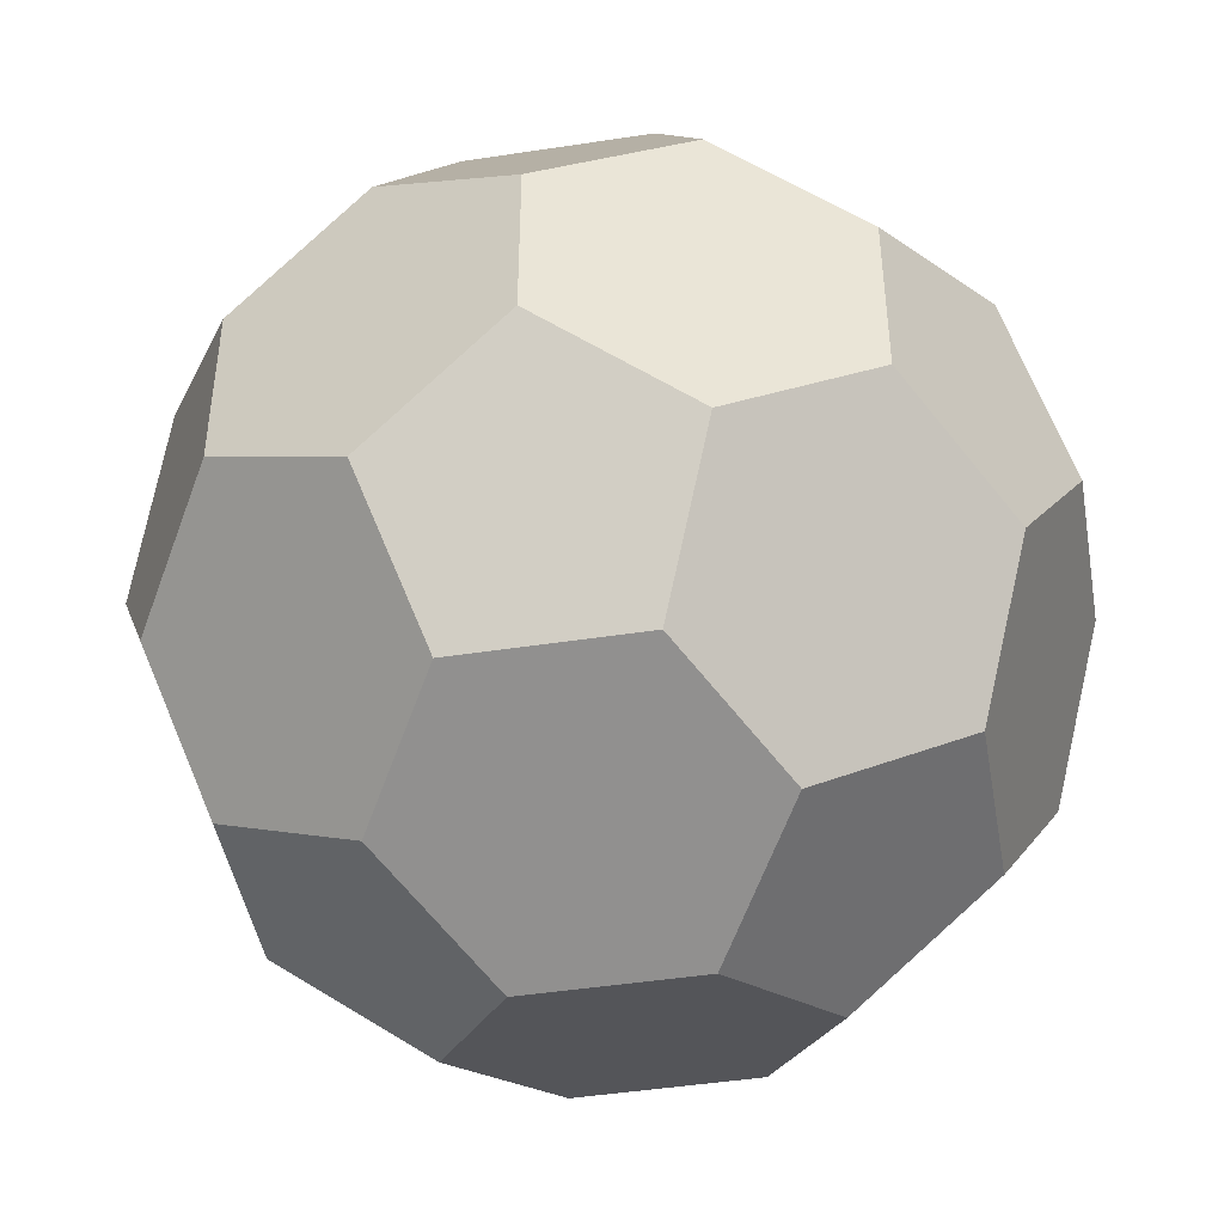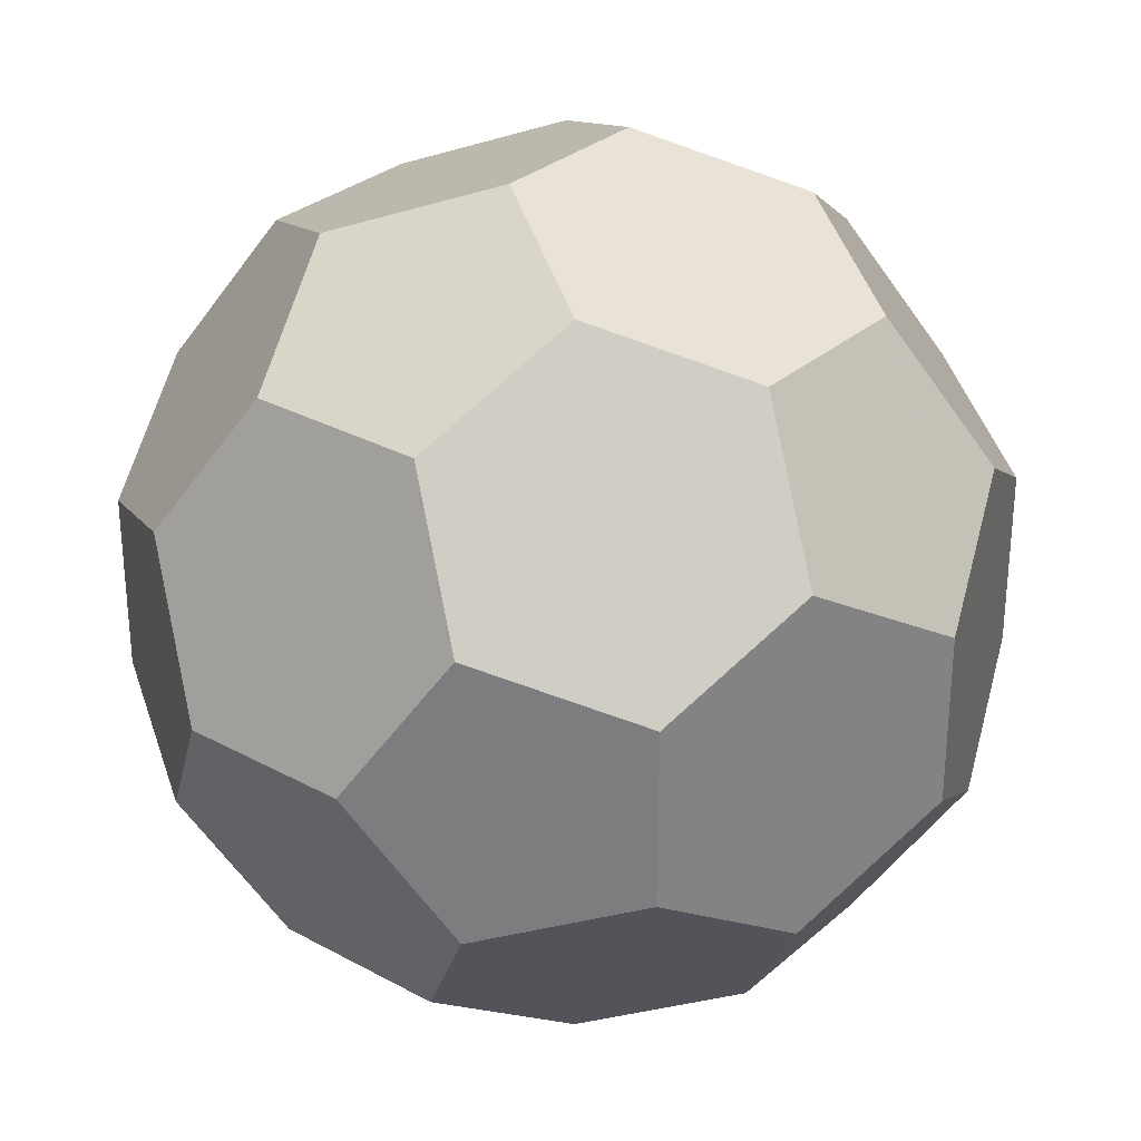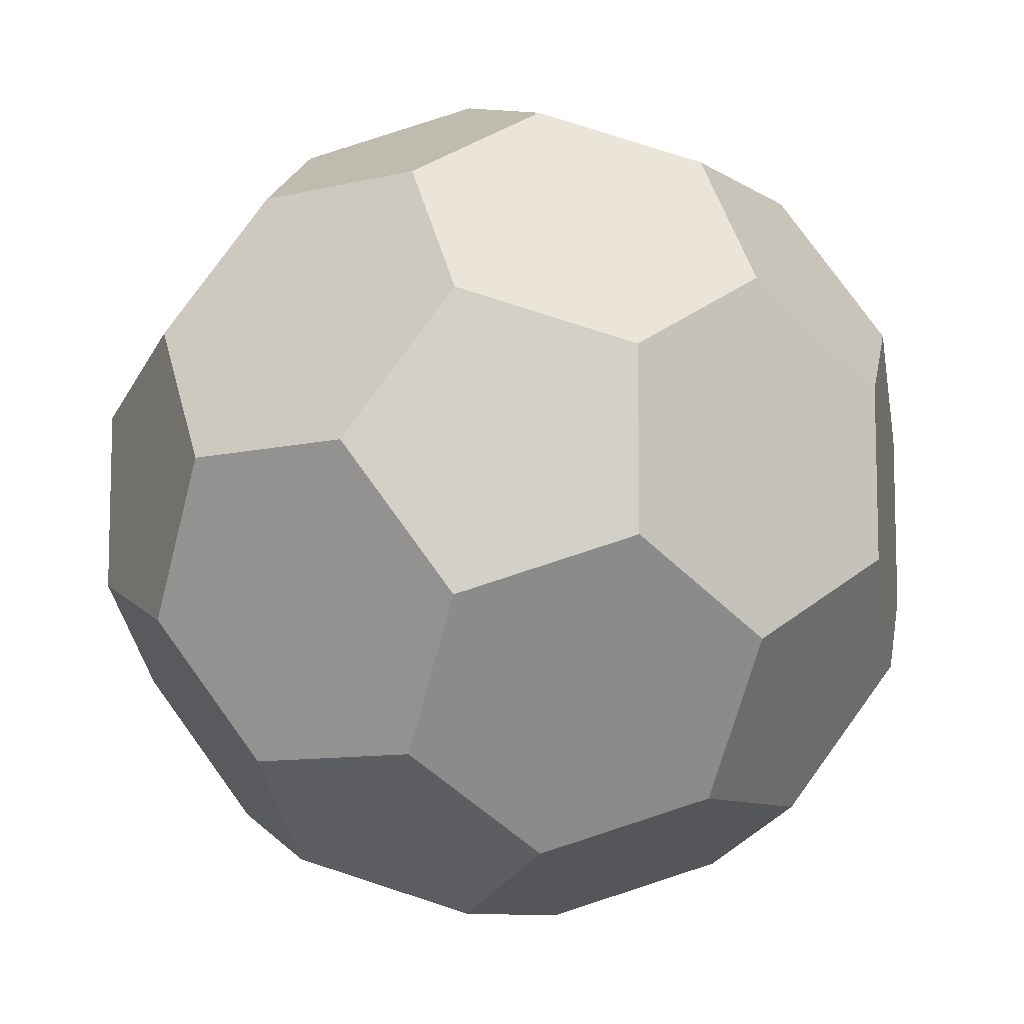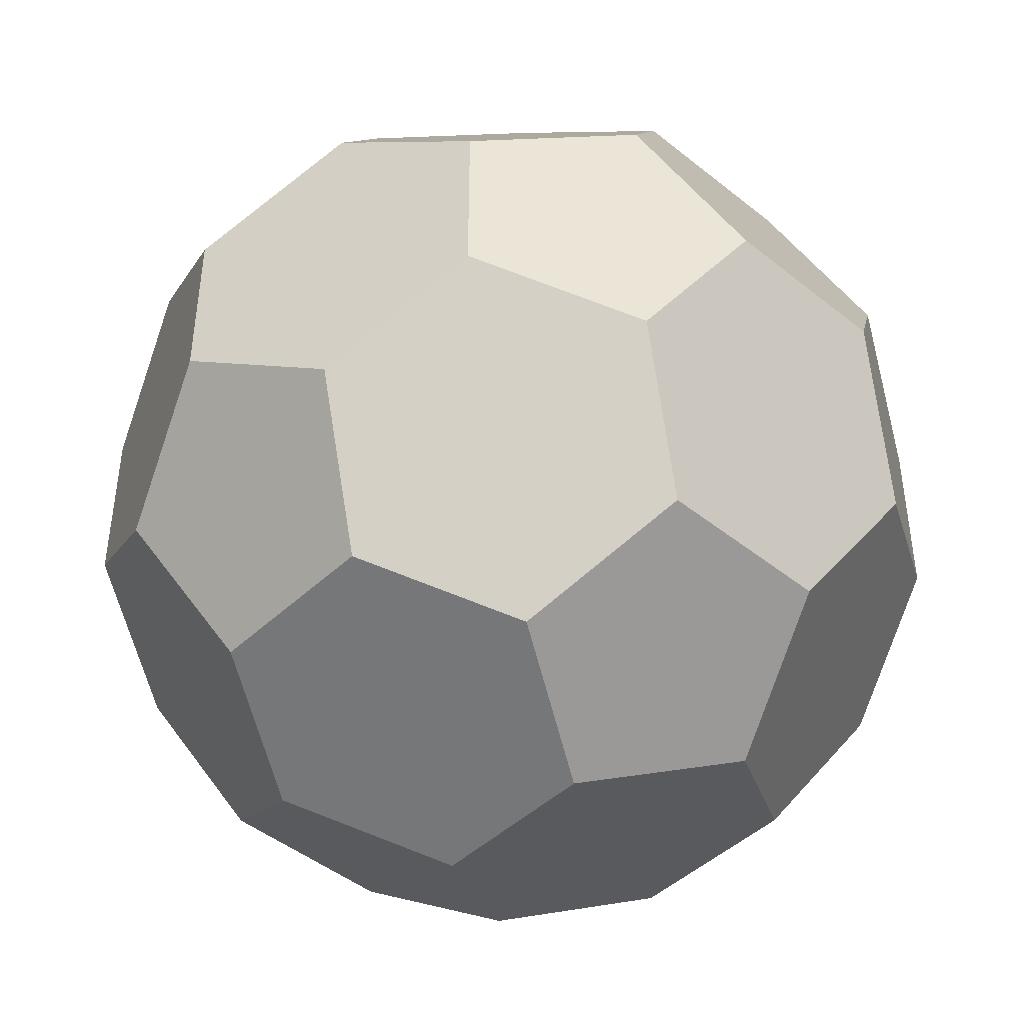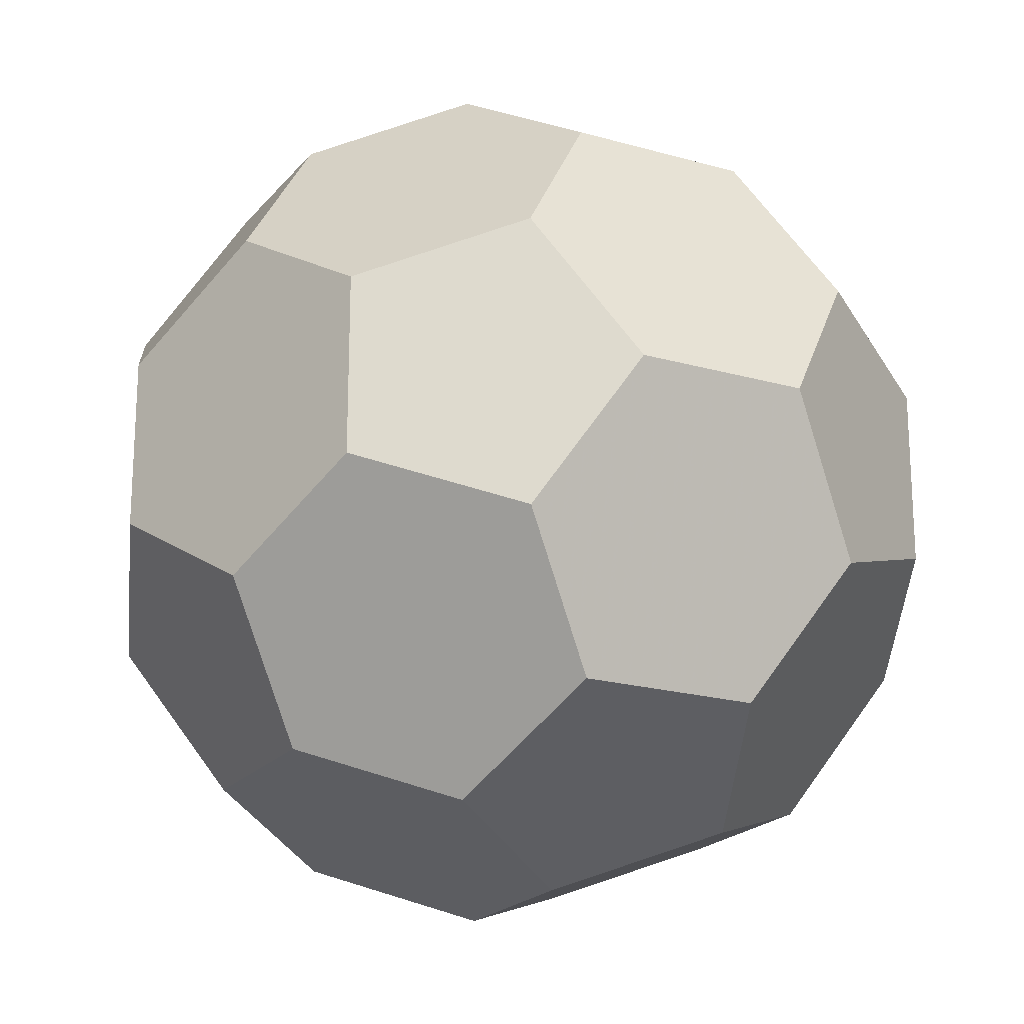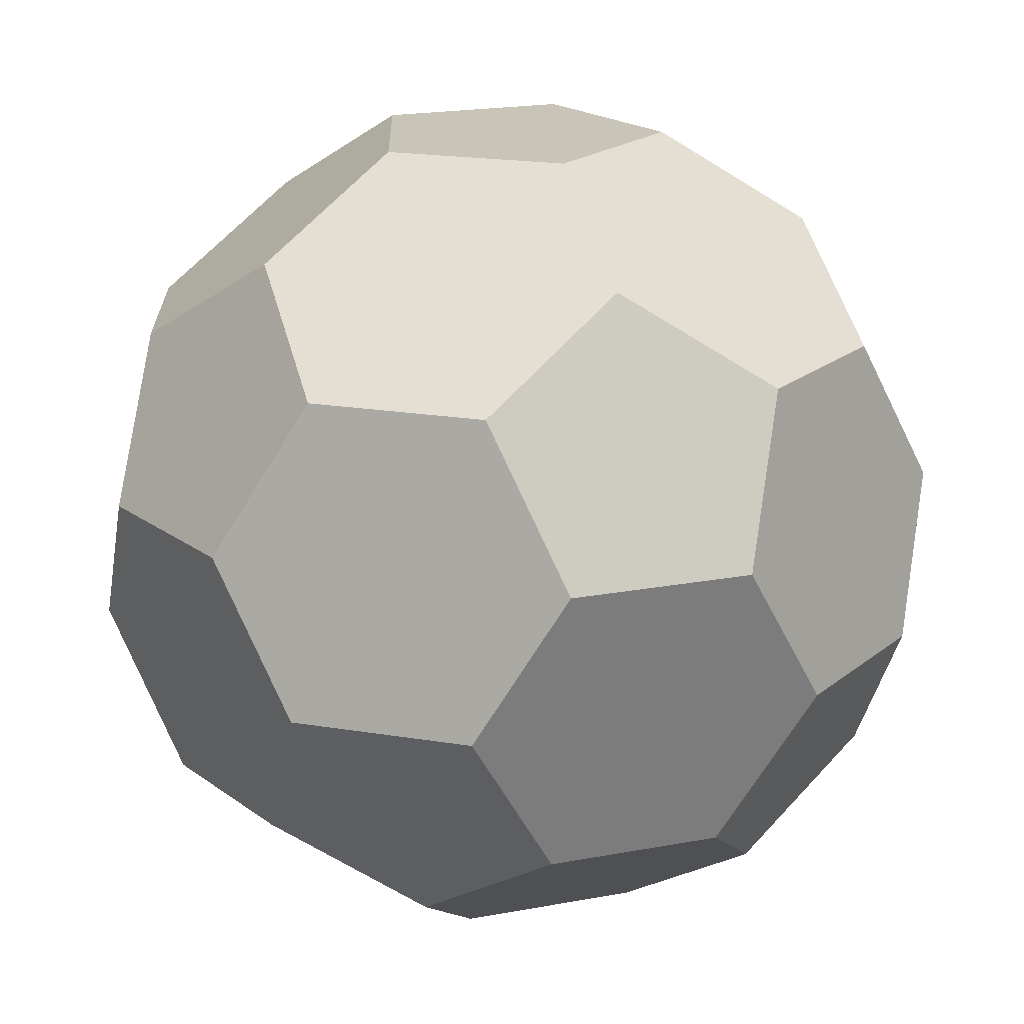
<metadata>
{"format":"obj","ext":"obj","renderer":"f3d","projection":"perspective","resolution":1024,"background":"white","views":[{"elev":-45.6,"azim":-111.7,"up":"+Z"},{"elev":30.0,"azim":6.8,"up":"+Z"},{"elev":-9.5,"azim":0.9,"up":"+Z"},{"elev":-45.4,"azim":-74.6,"up":"+Z"},{"elev":-20.3,"azim":120.7,"up":"+Z"},{"elev":20.1,"azim":142.9,"up":"+Y"}]}
</metadata>
<code>
o pilka
v 0.5747 1.547 0
v 0.1776 1.547 -0.5465
v -0.4649 1.547 -0.3378
v -0.4649 1.547 0.3378
v 0.1776 1.547 0.5465
v 1.127 1.206 0
v 1.304 0.8507 -0.5465
v 1.592 0.276 -0.3378
v 1.592 0.276 0.3378
v 1.304 0.8507 0.5465
v 0.3482 1.206 1.071
v 0.9228 0.8507 1.071
v 0.8131 0.276 1.409
v 0.1706 0.276 1.618
v -0.1168 0.8507 1.409
v -0.9115 1.206 0.6622
v -0.7339 0.8507 1.209
v -1.089 0.276 1.209
v -1.486 0.276 0.6622
v -1.376 0.8507 0.3244
v -0.9115 1.206 -0.6622
v -1.376 0.8507 -0.3244
v -1.486 0.276 -0.6622
v -1.089 0.276 -1.209
v -0.7339 0.8507 -1.209
v 0.3482 1.206 -1.071
v -0.1168 0.8507 -1.409
v 0.1706 0.276 -1.618
v 0.8131 0.276 -1.409
v 0.9228 0.8507 -1.071
v -1.592 -0.276 0.3378
v -1.304 -0.8507 0.5465
v -1.127 -1.206 0
v -1.304 -0.8507 -0.5465
v -1.592 -0.276 -0.3378
v -0.8131 -0.276 -1.409
v -0.9228 -0.8507 -1.071
v -0.3482 -1.206 -1.071
v 0.1168 -0.8507 -1.409
v -0.1706 -0.276 -1.618
v 1.486 -0.276 -0.6622
v 1.089 -0.276 -1.209
v 0.7339 -0.8507 -1.209
v 0.9115 -1.206 -0.6622
v 1.376 -0.8507 -0.3244
v 1.486 -0.276 0.6622
v 1.376 -0.8507 0.3244
v 0.9115 -1.206 0.6622
v 0.7339 -0.8507 1.209
v 1.089 -0.276 1.209
v -0.1706 -0.276 1.618
v 0.1168 -0.8507 1.409
v -0.3482 -1.206 1.071
v -0.9228 -0.8507 1.071
v -0.8131 -0.276 1.409
v -0.5747 -1.547 0
v -0.1776 -1.547 0.5465
v 0.4649 -1.547 0.3378
v 0.4649 -1.547 -0.3378
v -0.1776 -1.547 -0.5465
g default
f 1 5 11 12 10 6
f 5 4 16 17 15 11
f 4 3 21 22 20 16
f 3 2 26 27 25 21
f 6 7 30 26 2 1
f 23 24 36 37 34 35
f 12 13 50 46 9 10
f 28 29 42 43 39 40
f 17 18 55 51 14 15
f 8 9 46 47 45 41
f 22 23 35 31 19 20
f 13 14 51 52 49 50
f 27 28 40 36 24 25
f 31 32 54 55 18 19
f 7 8 41 42 29 30
f 32 33 56 57 53 54
f 37 38 60 56 33 34
f 43 44 59 60 38 39
f 47 48 58 59 44 45
f 52 53 57 58 48 49
f 1 2 3 4 5
f 6 10 9 8 7
f 11 15 14 13 12
f 16 20 19 18 17
f 21 25 24 23 22
f 26 30 29 28 27
f 31 35 34 33 32
f 36 40 39 38 37
f 41 45 44 43 42
f 46 50 49 48 47
f 51 55 54 53 52
f 56 60 59 58 57

</code>
